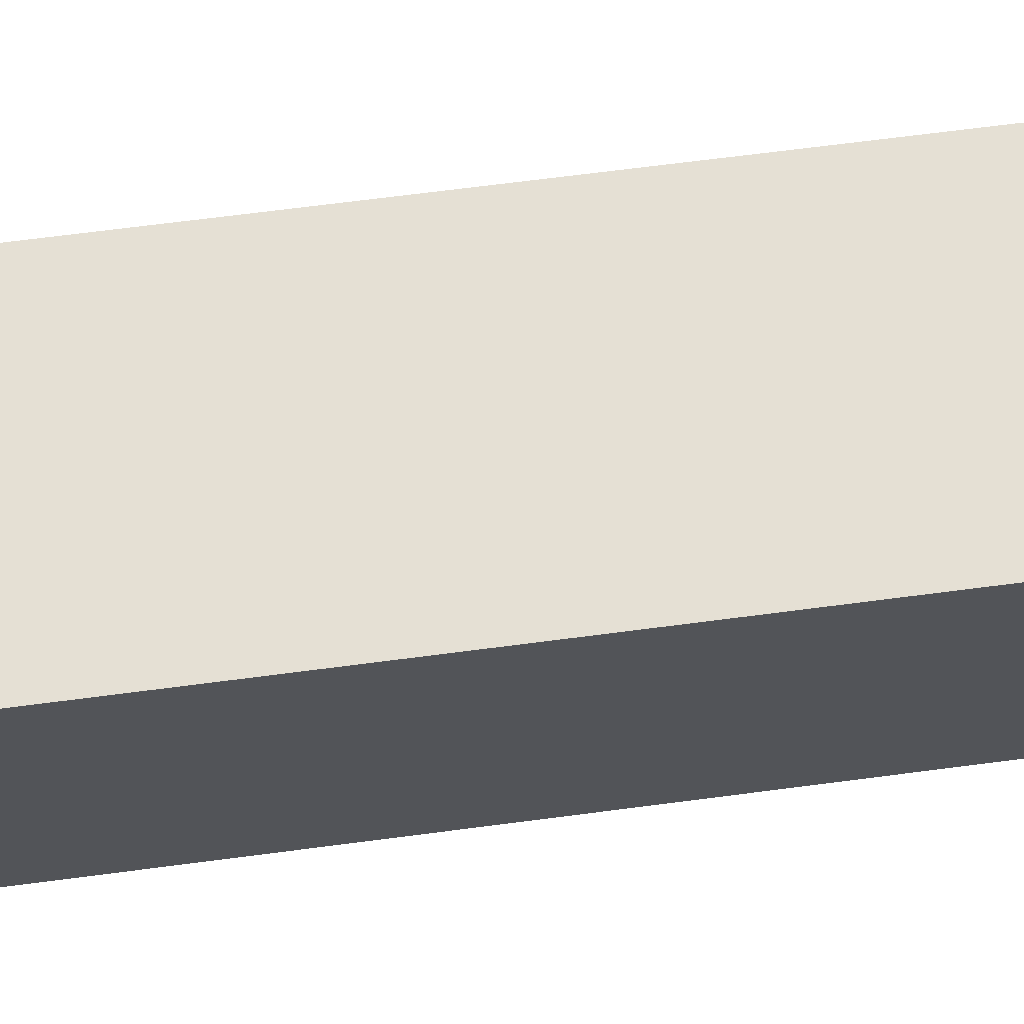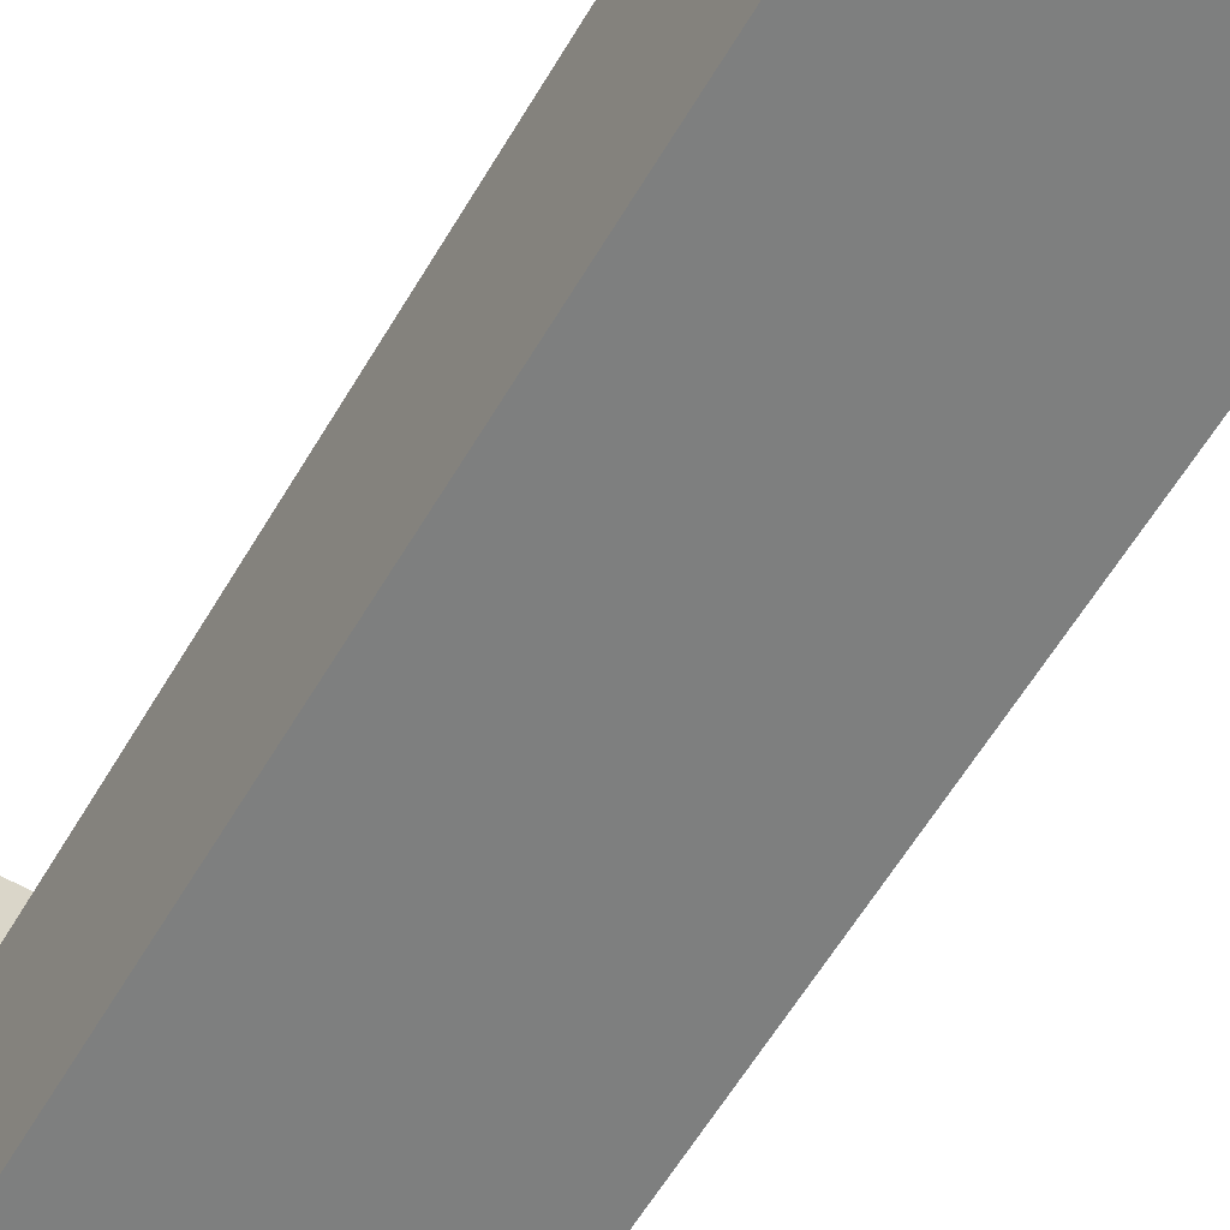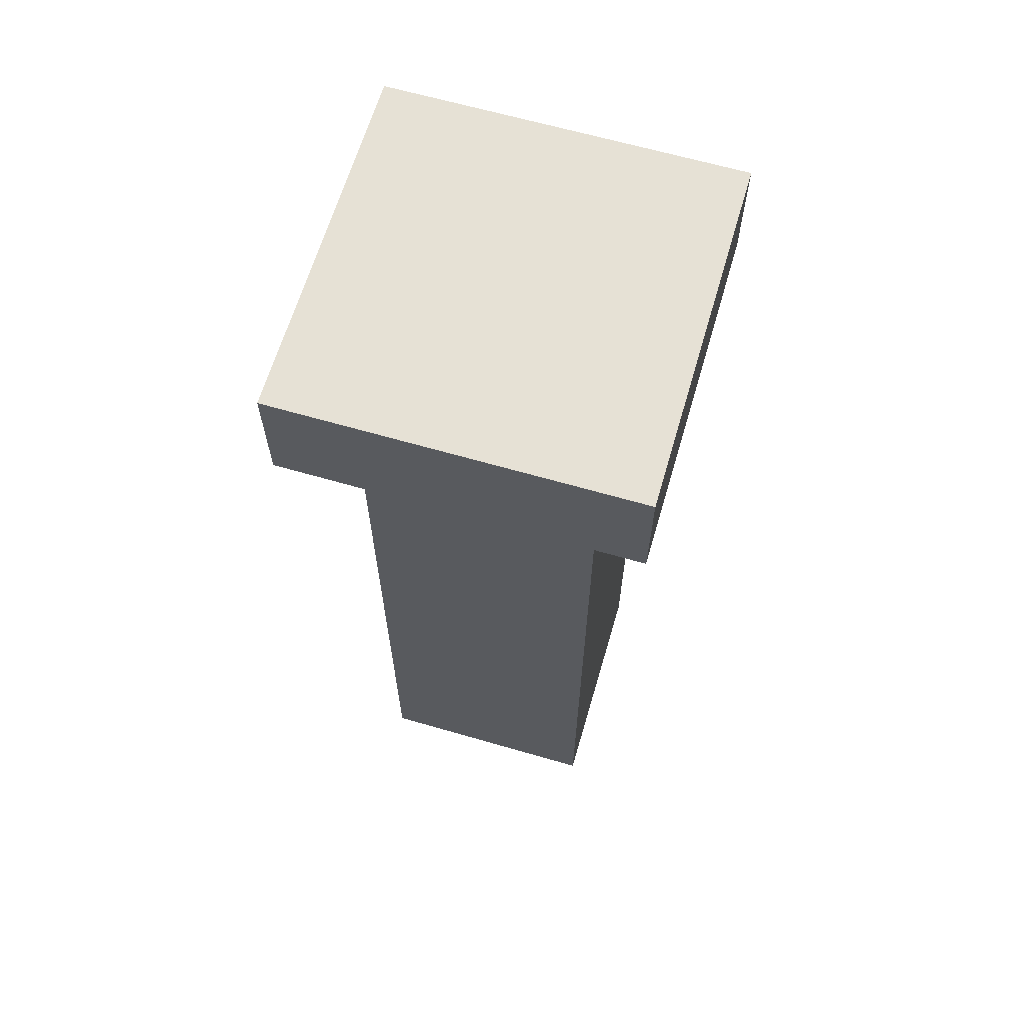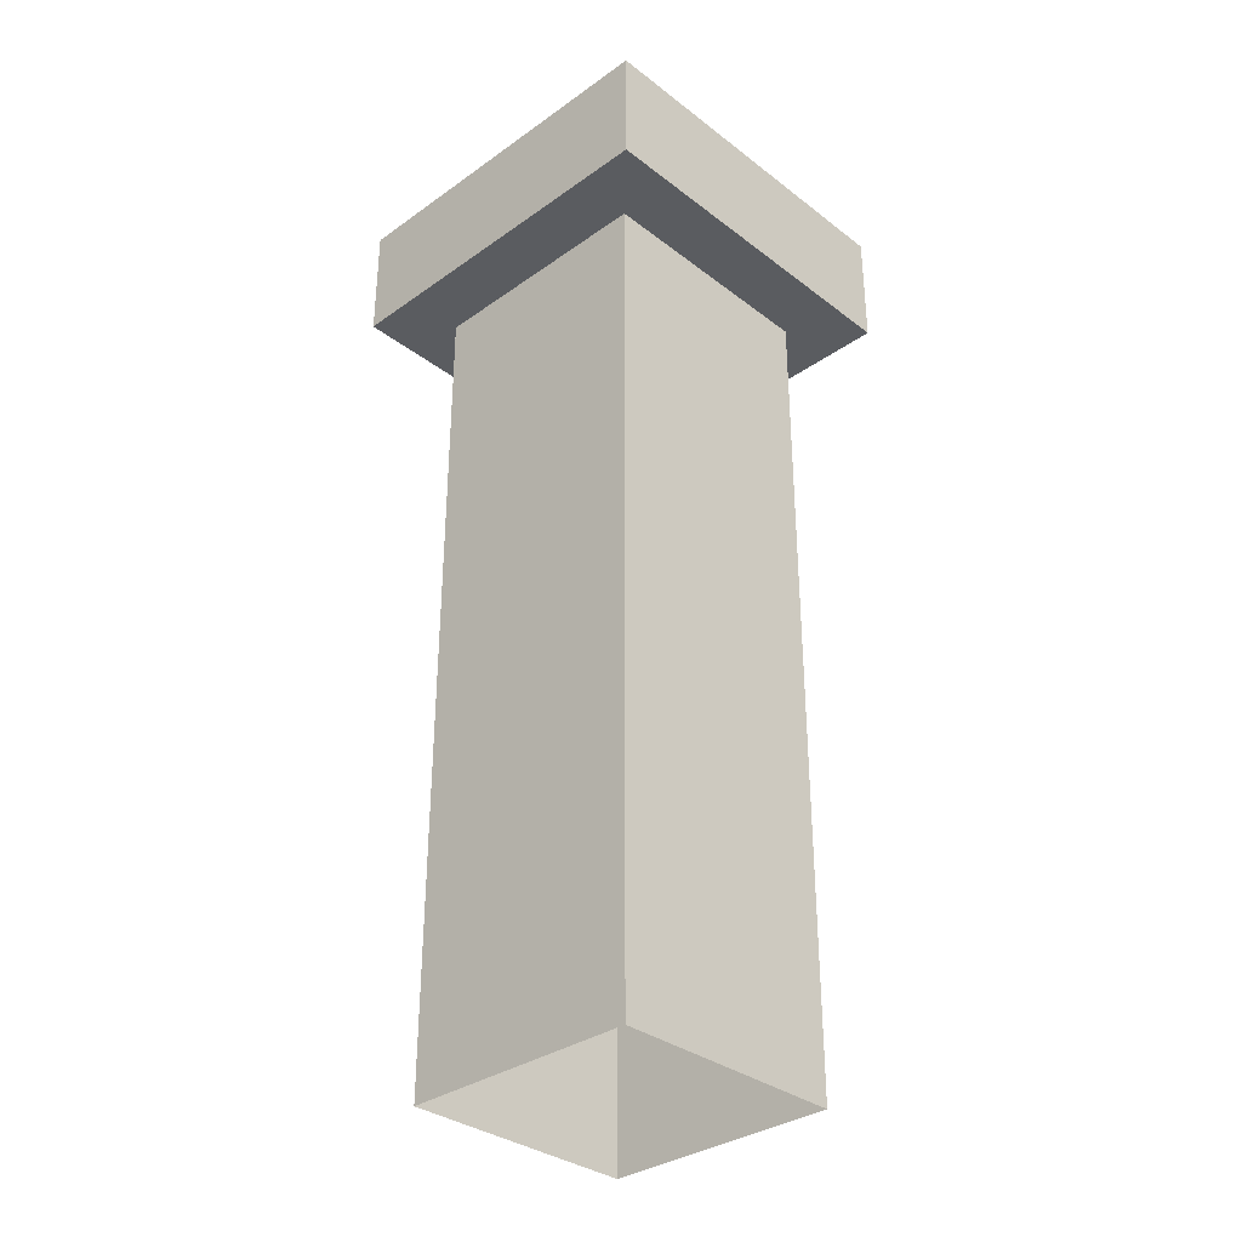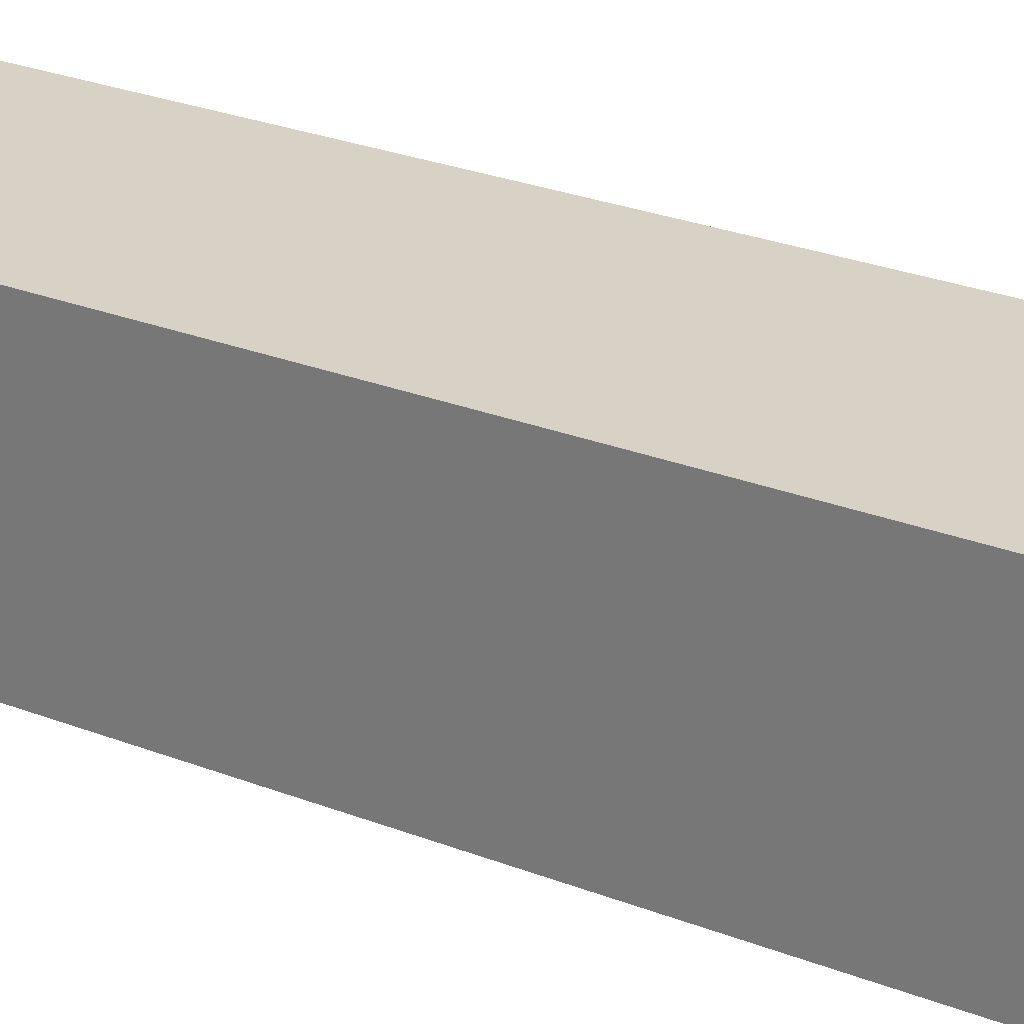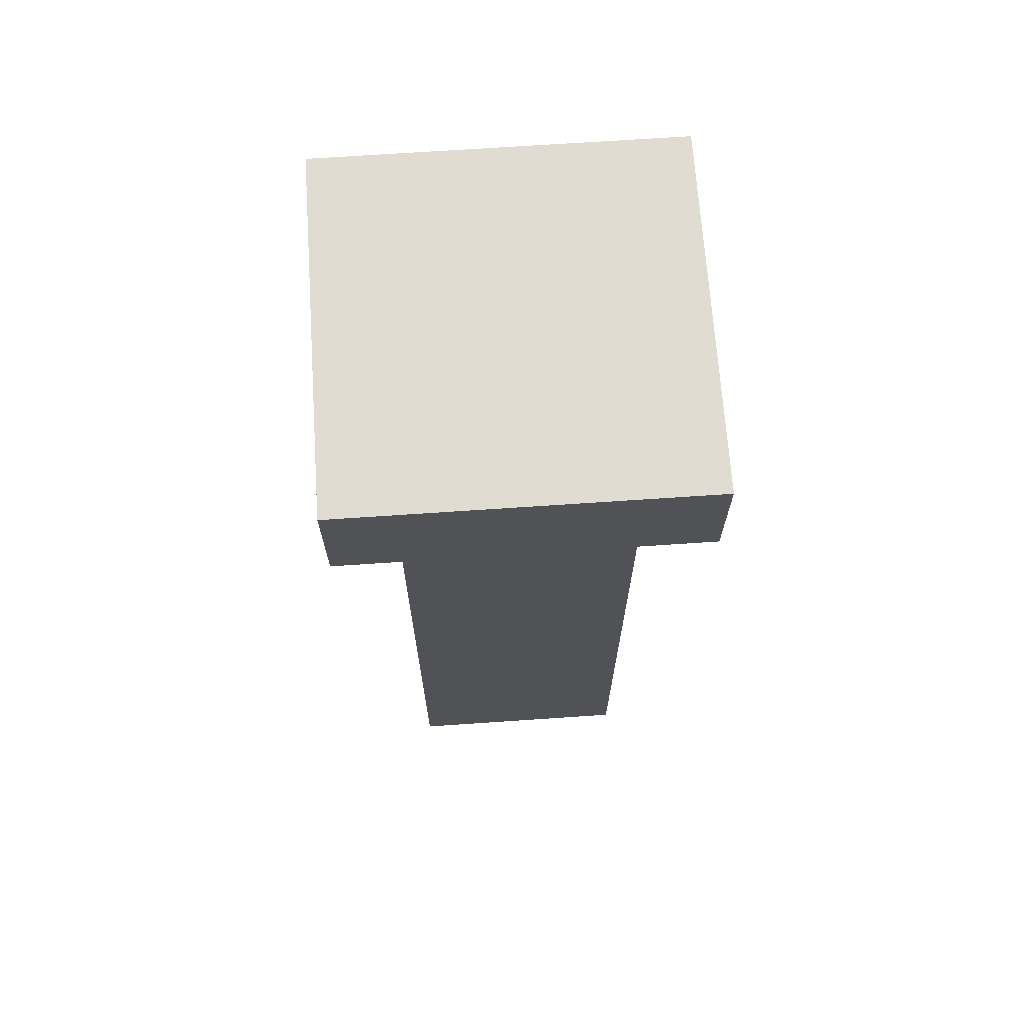
<metadata>
{"format":"obj","ext":"obj","renderer":"f3d","projection":"perspective","resolution":1024,"background":"white","views":[{"elev":65.9,"azim":82.4,"up":"+Z"},{"elev":-59.6,"azim":-30.3,"up":"+Z"},{"elev":64.6,"azim":106.3,"up":"+Y"},{"elev":-33.6,"azim":43.9,"up":"+Y"},{"elev":27.4,"azim":120.9,"up":"+Z"},{"elev":69.0,"azim":176.1,"up":"+Y"}]}
</metadata>
<code>
o post_top
v 0.6875 1 0.3125
v 0.6875 0.875 0.3125
v 0.3125 0.875 0.3125
v 0.3125 1 0.3125
v 0.3125 1 0.6875
v 0.3125 0.875 0.6875
v 0.6875 0.875 0.6875
v 0.6875 1 0.6875
v 0.625 0 0.375
v 0.625 0.875 0.375
v 0.625 -0 0.625
v 0.625 0.875 0.625
v 0.375 0 0.375
v 0.375 0.875 0.375
v 0.375 -0 0.625
v 0.375 0.875 0.625
f 1 2 3 4
f 5 6 7 8
f 8 1 4 5
f 2 7 6 3
f 5 4 3 6
f 8 7 2 1
f 11 12 16 15
f 9 10 12 11
f 15 16 14 13
f 13 14 10 9

</code>
